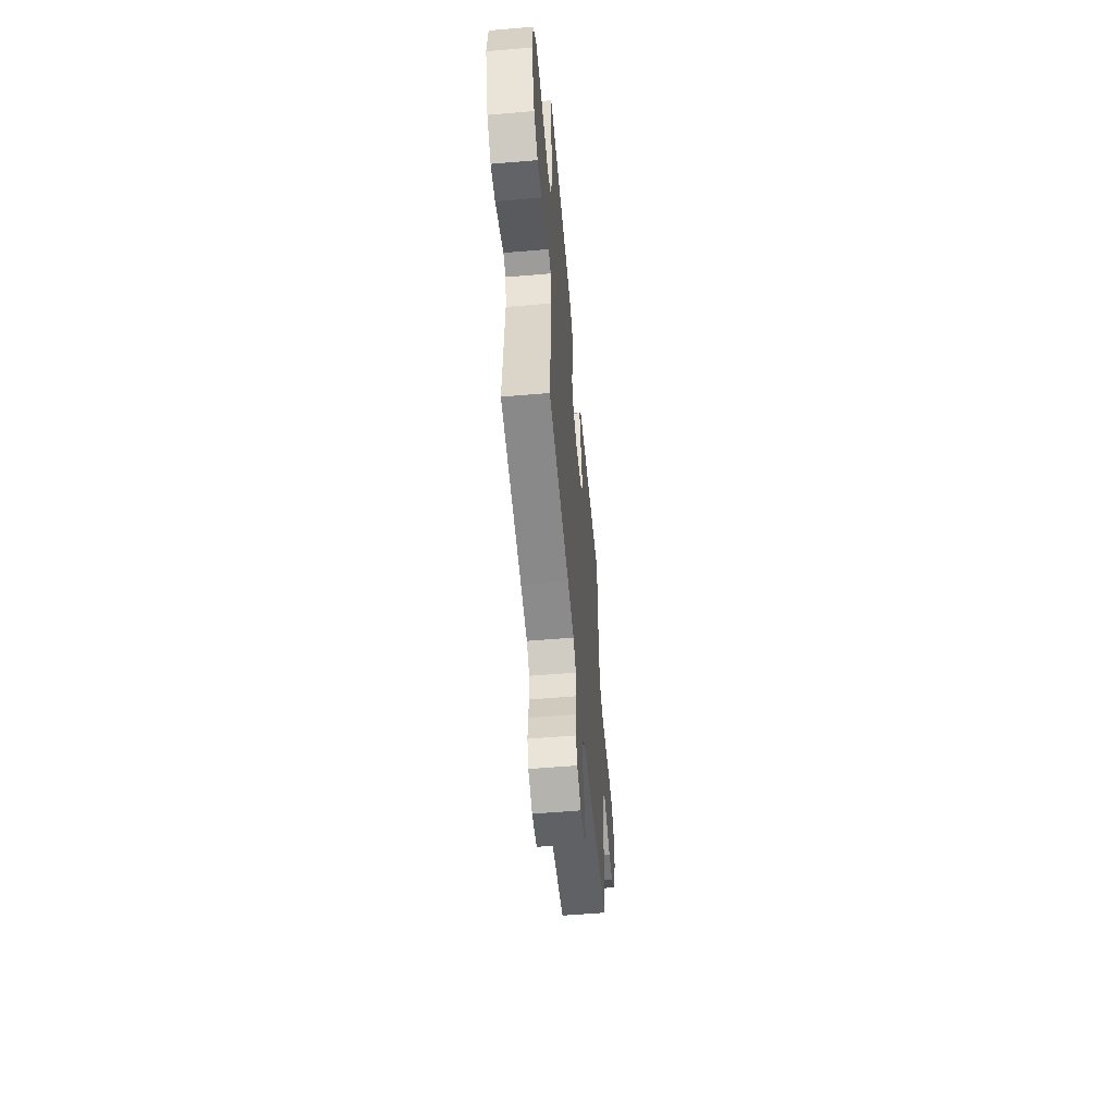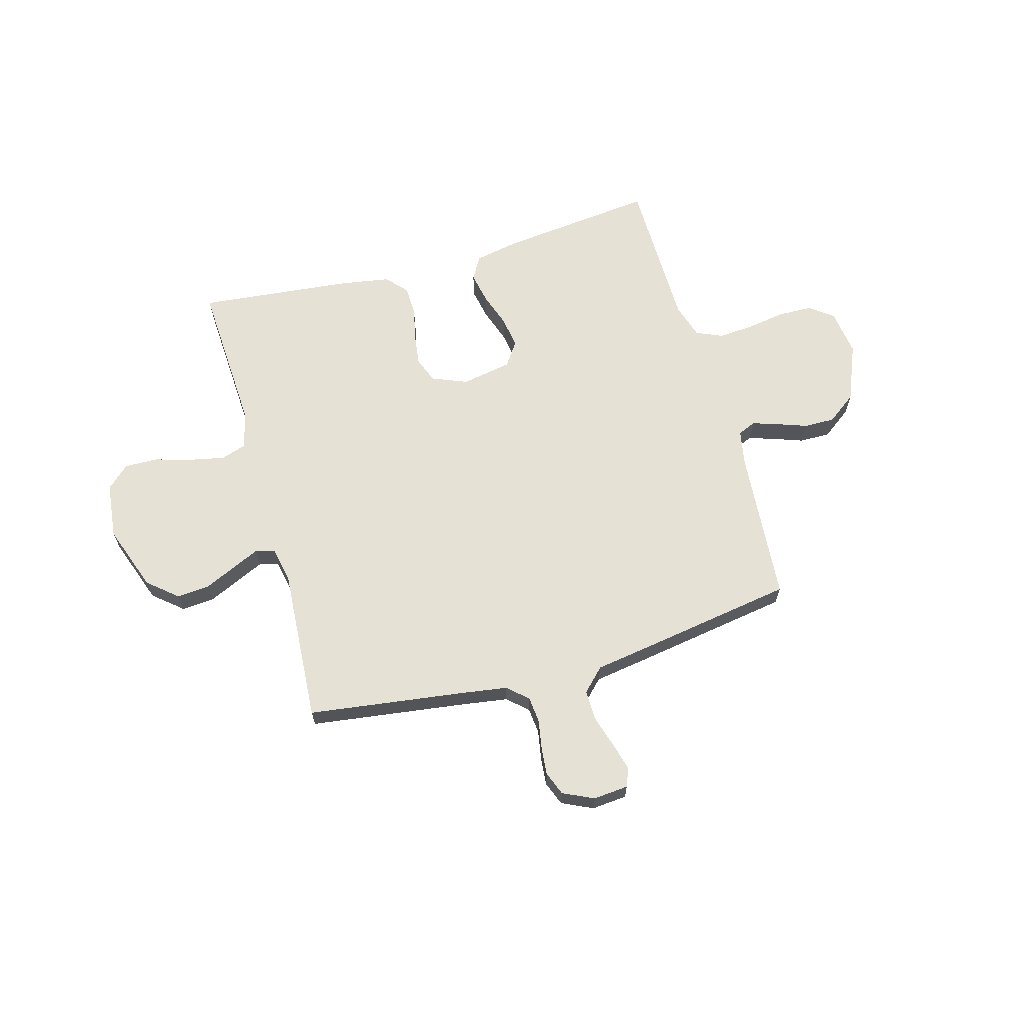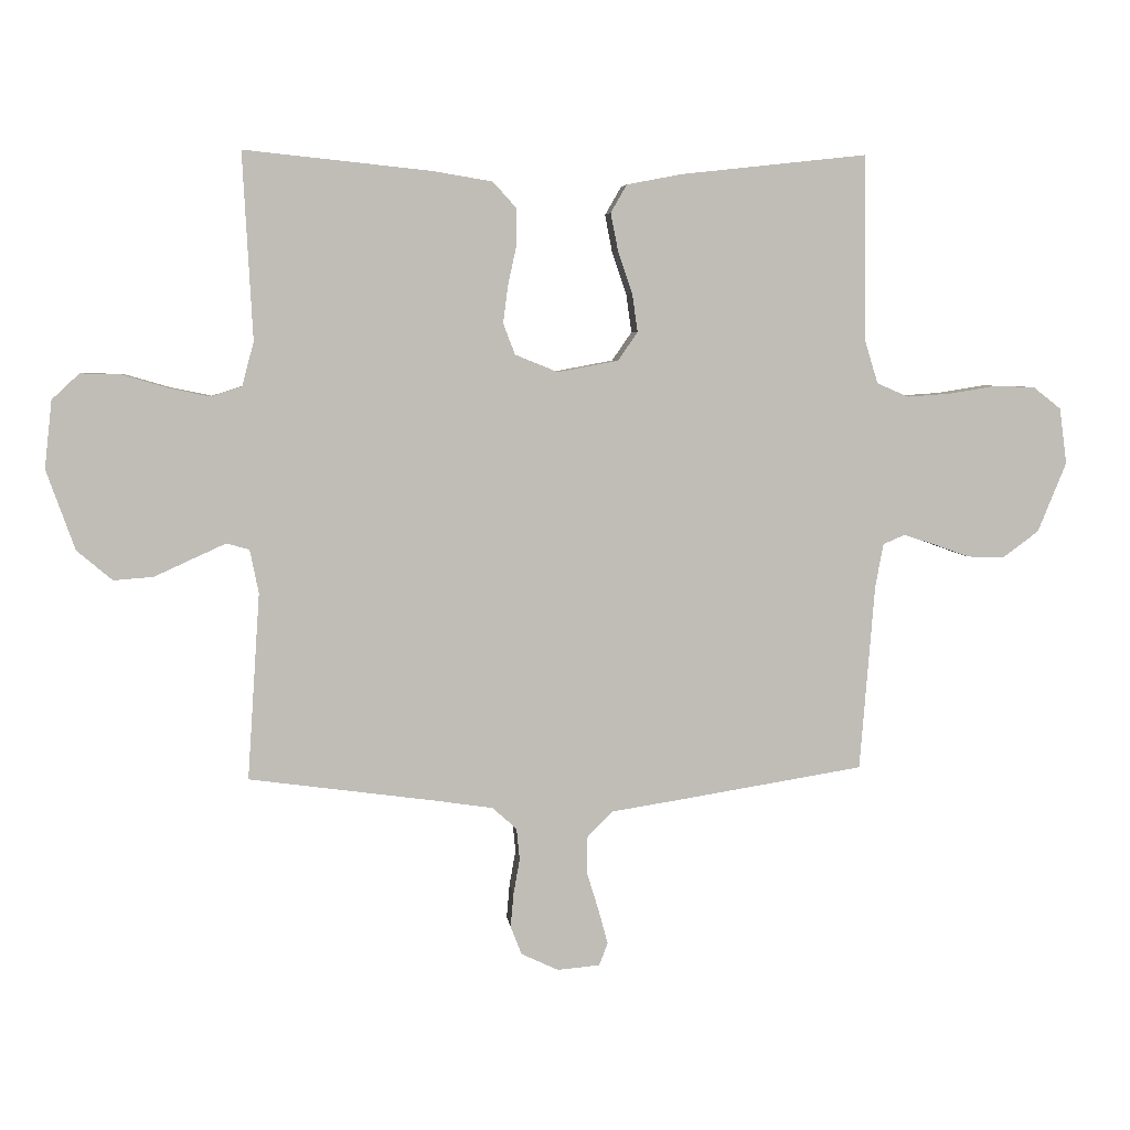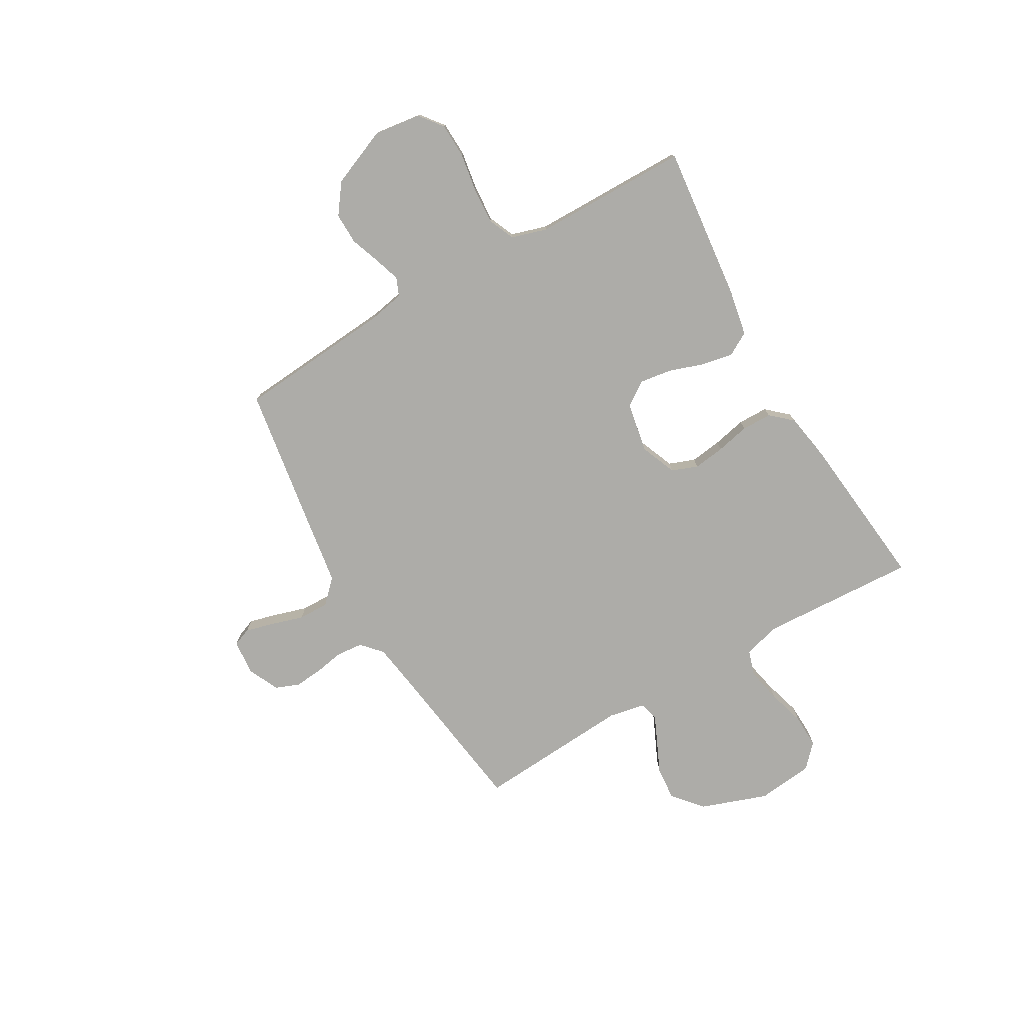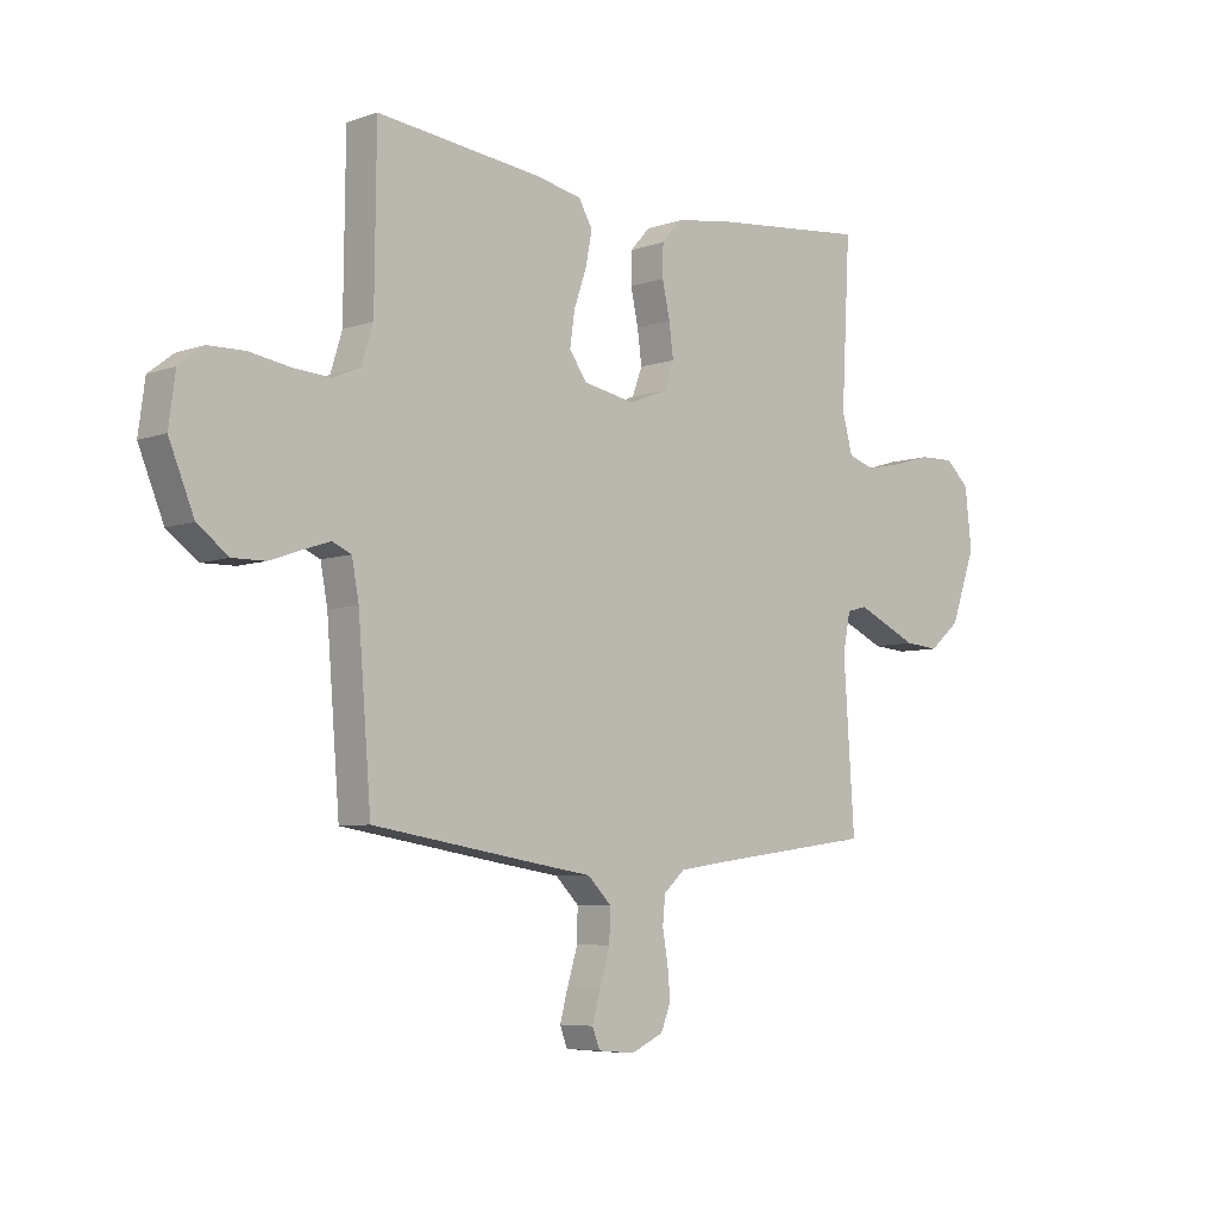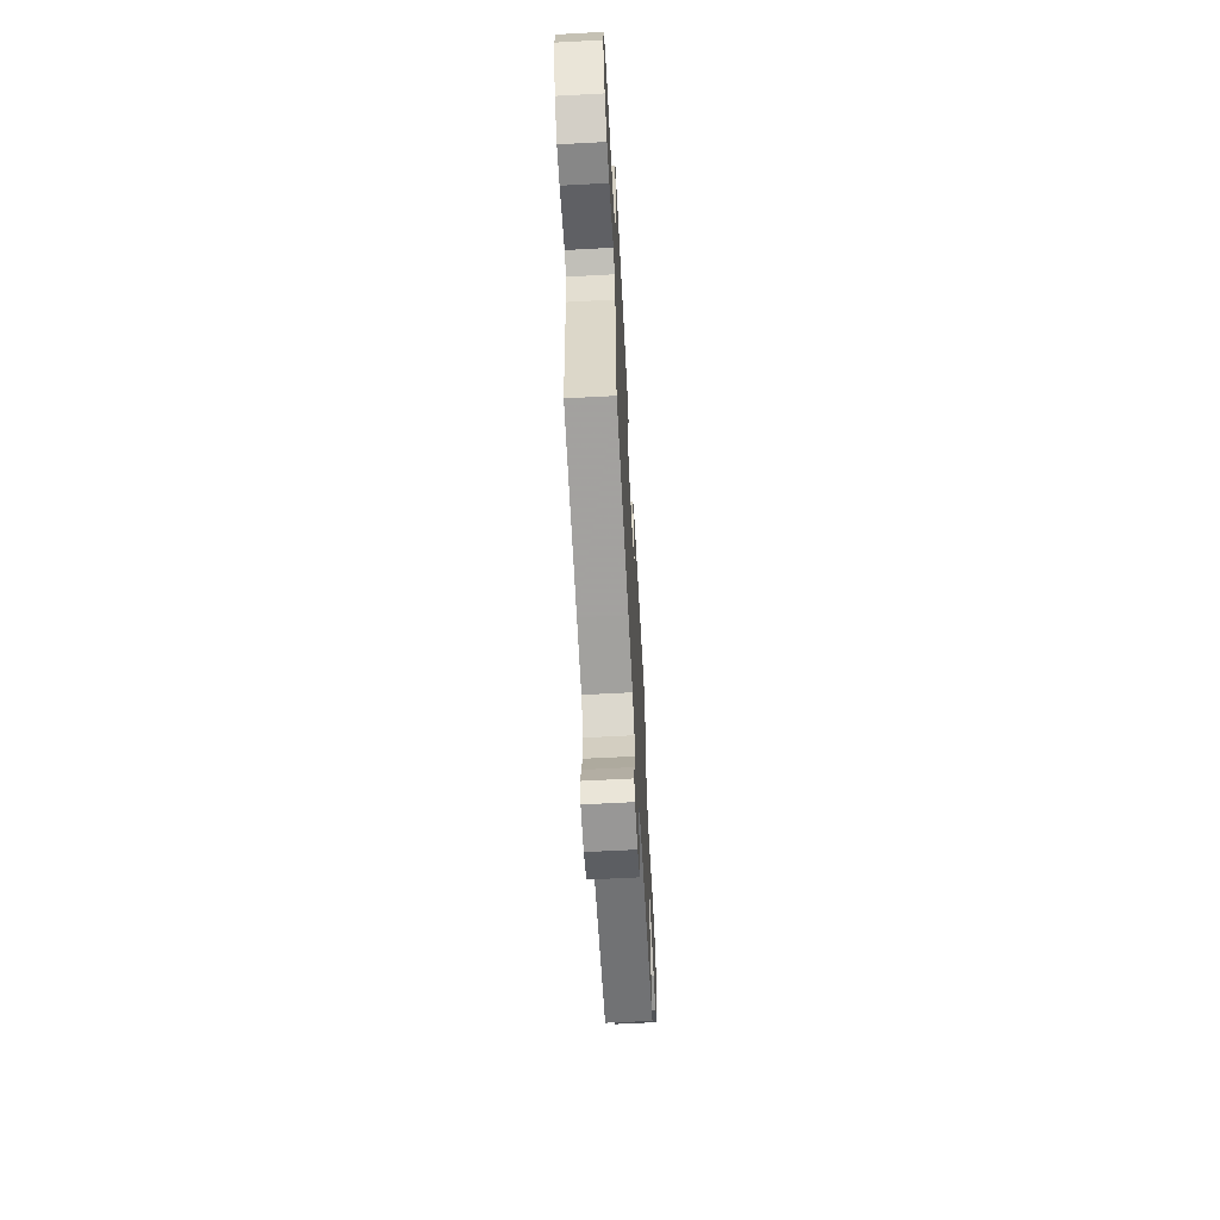
<metadata>
{"format":"obj","ext":"obj","renderer":"f3d","projection":"perspective","resolution":1024,"background":"white","views":[{"elev":-55.4,"azim":95.1,"up":"+Z"},{"elev":65.1,"azim":164.3,"up":"+Y"},{"elev":5.1,"azim":173.4,"up":"+Z"},{"elev":-76.6,"azim":-59.9,"up":"+Y"},{"elev":-6.4,"azim":-43.7,"up":"+Z"},{"elev":-63.3,"azim":-86.9,"up":"+Z"}]}
</metadata>
<code>
v -0.5 0.07 0.5
v -0.2 0.07 0.467
v -0.111 0.07 0.45
v -0.085 0.07 0.405
v -0.097 0.07 0.344
v -0.12 0.07 0.277
v -0.129 0.07 0.215
v -0.097 0.07 0.169
v 0 0.07 0.151
v 0.069 0.07 0.179
v 0.088 0.07 0.229
v 0.08 0.07 0.29
v 0.066 0.07 0.354
v 0.067 0.07 0.412
v 0.104 0.07 0.453
v 0.2 0.07 0.469
v 0.5 0.07 0.5
v 0.484 0.07 0.2
v 0.503 0.07 0.129
v 0.552 0.07 0.113
v 0.619 0.07 0.127
v 0.691 0.07 0.148
v 0.756 0.07 0.15
v 0.8 0.07 0.109
v 0.812 0.07 0
v 0.766 0.07 -0.129
v 0.709 0.07 -0.177
v 0.645 0.07 -0.172
v 0.584 0.07 -0.144
v 0.531 0.07 -0.12
v 0.494 0.07 -0.13
v 0.48 0.07 -0.2
v 0.5 0.07 -0.5
v 0.2 0.07 -0.541
v 0.107 0.07 -0.555
v 0.068 0.07 -0.59
v 0.063 0.07 -0.641
v 0.073 0.07 -0.697
v 0.078 0.07 -0.752
v 0.06 0.07 -0.798
v 0 0.07 -0.826
v -0.068 0.07 -0.82
v -0.082 0.07 -0.784
v -0.067 0.07 -0.729
v -0.048 0.07 -0.667
v -0.047 0.07 -0.608
v -0.09 0.07 -0.565
v -0.2 0.07 -0.548
v -0.5 0.07 -0.5
v -0.524 0.07 -0.2
v -0.537 0.07 -0.131
v -0.572 0.07 -0.116
v -0.621 0.07 -0.132
v -0.68 0.07 -0.153
v -0.74 0.07 -0.154
v -0.797 0.07 -0.112
v -0.843 0.07 0
v -0.831 0.07 0.09
v -0.786 0.07 0.125
v -0.719 0.07 0.127
v -0.645 0.07 0.115
v -0.575 0.07 0.11
v -0.524 0.07 0.132
v -0.503 0.07 0.2
v -0.5 0 0.5
v -0.2 0 0.467
v -0.111 0 0.45
v -0.085 0 0.405
v -0.097 0 0.344
v -0.12 0 0.277
v -0.129 0 0.215
v -0.097 0 0.169
v 0 0 0.151
v 0.069 0 0.179
v 0.088 0 0.229
v 0.08 0 0.29
v 0.066 0 0.354
v 0.067 0 0.412
v 0.104 0 0.453
v 0.2 0 0.469
v 0.5 0 0.5
v 0.484 0 0.2
v 0.503 0 0.129
v 0.552 0 0.113
v 0.619 0 0.127
v 0.691 0 0.148
v 0.756 0 0.15
v 0.8 0 0.109
v 0.812 0 0
v 0.766 0 -0.129
v 0.709 0 -0.177
v 0.645 0 -0.172
v 0.584 0 -0.144
v 0.531 0 -0.12
v 0.494 0 -0.13
v 0.48 0 -0.2
v 0.5 0 -0.5
v 0.2 0 -0.541
v 0.107 0 -0.555
v 0.068 0 -0.59
v 0.063 0 -0.641
v 0.073 0 -0.697
v 0.078 0 -0.752
v 0.06 0 -0.798
v 0 0 -0.826
v -0.068 0 -0.82
v -0.082 0 -0.784
v -0.067 0 -0.729
v -0.048 0 -0.667
v -0.047 0 -0.608
v -0.09 0 -0.565
v -0.2 0 -0.548
v -0.5 0 -0.5
v -0.524 0 -0.2
v -0.537 0 -0.131
v -0.572 0 -0.116
v -0.621 0 -0.132
v -0.68 0 -0.153
v -0.74 0 -0.154
v -0.797 0 -0.112
v -0.843 0 0
v -0.831 0 0.09
v -0.786 0 0.125
v -0.719 0 0.127
v -0.645 0 0.115
v -0.575 0 0.11
v -0.524 0 0.132
v -0.503 0 0.2
f 59 60 61
f 58 59 61
f 57 58 61
f 56 57 61
f 55 56 61
f 54 55 61
f 53 54 61
f 52 53 61 62
f 51 52 62 63
f 47 48 49 50
f 51 63 64
f 50 51 64
f 47 50 64
f 43 44 45
f 42 43 45
f 41 42 45
f 40 41 45
f 39 40 45
f 38 39 45
f 37 38 45
f 36 37 45 46
f 47 64 1
f 46 47 1
f 36 46 1
f 35 36 1
f 27 28 29
f 26 27 29
f 25 26 29
f 24 25 29
f 23 24 29
f 22 23 29
f 21 22 29
f 20 21 29 30
f 19 20 30 31
f 16 17 18
f 15 16 18
f 14 15 18
f 13 14 18
f 12 13 18
f 19 31 32
f 18 19 32
f 12 18 32
f 11 12 32
f 4 5 6
f 3 4 6
f 2 3 6
f 1 2 6
f 1 6 7
f 1 7 8
f 35 1 8
f 34 35 8
f 32 33 34
f 11 32 34
f 10 11 34
f 34 8 9
f 9 10 34
f 125 124 123
f 125 123 122
f 125 122 121
f 125 121 120
f 125 120 119
f 125 119 118
f 125 118 117
f 126 125 117 116
f 127 126 116 115
f 114 113 112 111
f 128 127 115
f 128 115 114
f 128 114 111
f 109 108 107
f 109 107 106
f 109 106 105
f 109 105 104
f 109 104 103
f 109 103 102
f 109 102 101
f 110 109 101 100
f 65 128 111
f 65 111 110
f 65 110 100
f 65 100 99
f 93 92 91
f 93 91 90
f 93 90 89
f 93 89 88
f 93 88 87
f 93 87 86
f 93 86 85
f 94 93 85 84
f 95 94 84 83
f 82 81 80
f 82 80 79
f 82 79 78
f 82 78 77
f 82 77 76
f 96 95 83
f 96 83 82
f 96 82 76
f 96 76 75
f 70 69 68
f 70 68 67
f 70 67 66
f 70 66 65
f 71 70 65
f 72 71 65
f 72 65 99
f 72 99 98
f 98 97 96
f 98 96 75
f 98 75 74
f 73 72 98
f 98 74 73
f 1 65 66 2
f 2 66 67 3
f 3 67 68 4
f 4 68 69 5
f 5 69 70 6
f 6 70 71 7
f 7 71 72 8
f 8 72 73 9
f 9 73 74 10
f 10 74 75 11
f 11 75 76 12
f 12 76 77 13
f 13 77 78 14
f 14 78 79 15
f 15 79 80 16
f 16 80 81 17
f 17 81 82 18
f 18 82 83 19
f 19 83 84 20
f 20 84 85 21
f 21 85 86 22
f 22 86 87 23
f 23 87 88 24
f 24 88 89 25
f 25 89 90 26
f 26 90 91 27
f 27 91 92 28
f 28 92 93 29
f 29 93 94 30
f 30 94 95 31
f 31 95 96 32
f 32 96 97 33
f 33 97 98 34
f 34 98 99 35
f 35 99 100 36
f 36 100 101 37
f 37 101 102 38
f 38 102 103 39
f 39 103 104 40
f 40 104 105 41
f 41 105 106 42
f 42 106 107 43
f 43 107 108 44
f 44 108 109 45
f 45 109 110 46
f 46 110 111 47
f 47 111 112 48
f 48 112 113 49
f 49 113 114 50
f 50 114 115 51
f 51 115 116 52
f 52 116 117 53
f 53 117 118 54
f 54 118 119 55
f 55 119 120 56
f 56 120 121 57
f 57 121 122 58
f 58 122 123 59
f 59 123 124 60
f 60 124 125 61
f 61 125 126 62
f 62 126 127 63
f 63 127 128 64
f 64 128 65 1

</code>
